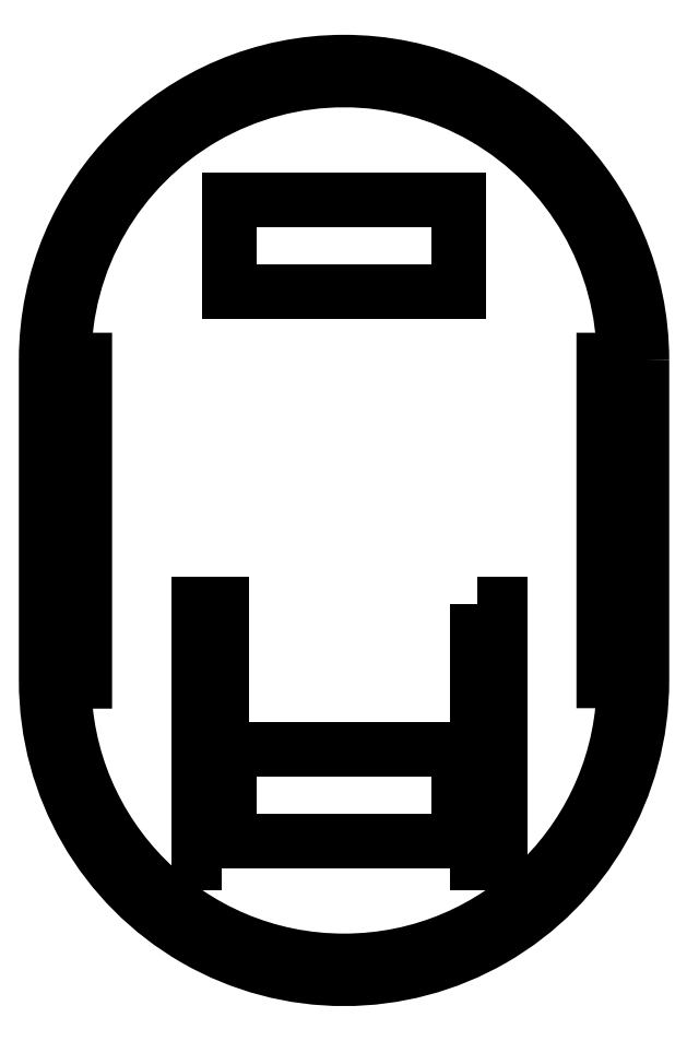
<metadata>
{"format":"dxf","ext":"dxf","renderer":"ezdxf+matplotlib","layout":"modelspace","background":"white","min_lineweight":24,"dpi":150}
</metadata>
<code>
0
SECTION
2
ENTITIES
0
LWPOLYLINE
8
0
90
4
70
1
43
0
10
-2.793
20
-2.78
10
-3.286
20
-2.78
10
-3.286
20
2.859
10
-2.793
20
2.859
0
LWPOLYLINE
8
0
90
4
70
1
43
0
10
2.793
20
2.859
10
3.286
20
2.859
10
3.286
20
-2.78
10
2.793
20
-2.78
0
LWPOLYLINE
8
0
90
8
70
1
43
0
10
5.994
20
8.183
42
1
10
-6.226
20
8.183
10
-5.774
20
8.183
10
-5.774
20
1.173
10
-6.226
20
1.173
42
0.9992
10
5.994
20
1.183
10
5.551
20
1.183
10
5.551
20
8.183
0
LWPOLYLINE
8
0
90
4
70
1
43
0
10
6.384
20
8.183
10
6.384
20
1.183
42
-1
10
-6.616
20
1.183
10
-6.616
20
8.183
42
-1
0
LWPOLYLINE
8
0
90
4
70
1
43
0
10
-2.616
20
11.68
10
2.384
20
11.68
10
2.384
20
9.683
10
-2.616
20
9.683
0
LWPOLYLINE
8
0
90
4
70
1
43
0
10
2.384
20
-2.317
10
-2.616
20
-2.317
10
-2.616
20
-0.3168
10
2.384
20
-0.3168
0
LWPOLYLINE
8
0
90
4
70
1
43
0
10
2.384
20
11.68
10
-2.616
20
11.68
10
-2.616
20
9.683
10
2.384
20
9.683
0
LWPOLYLINE
8
0
90
4
70
1
43
0
10
-2.616
20
-2.317
10
2.384
20
-2.317
10
2.384
20
-0.3168
10
-2.616
20
-0.3168
0
ENDSEC
0
EOF

</code>
